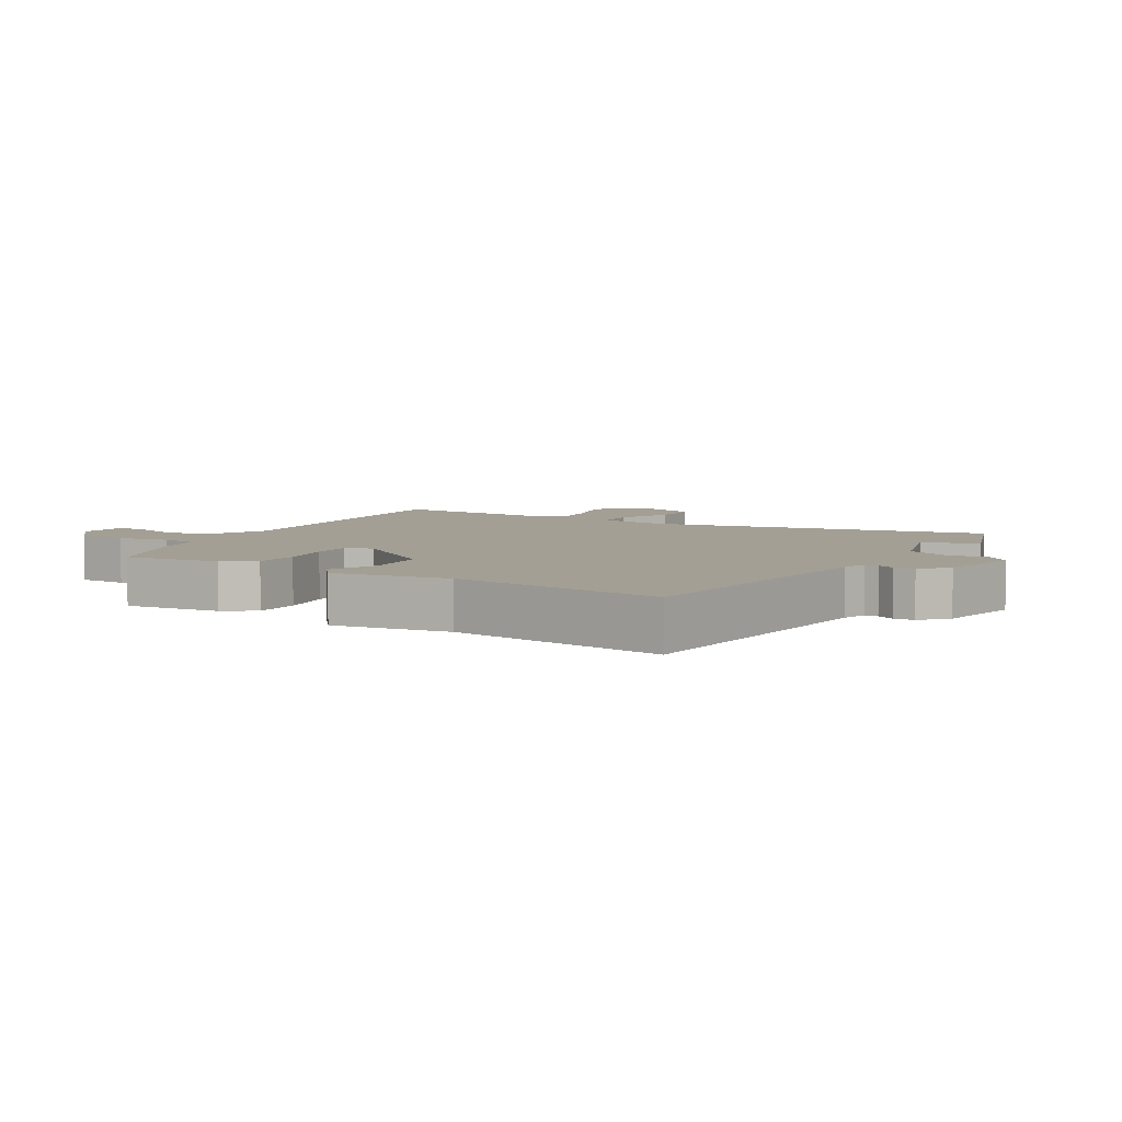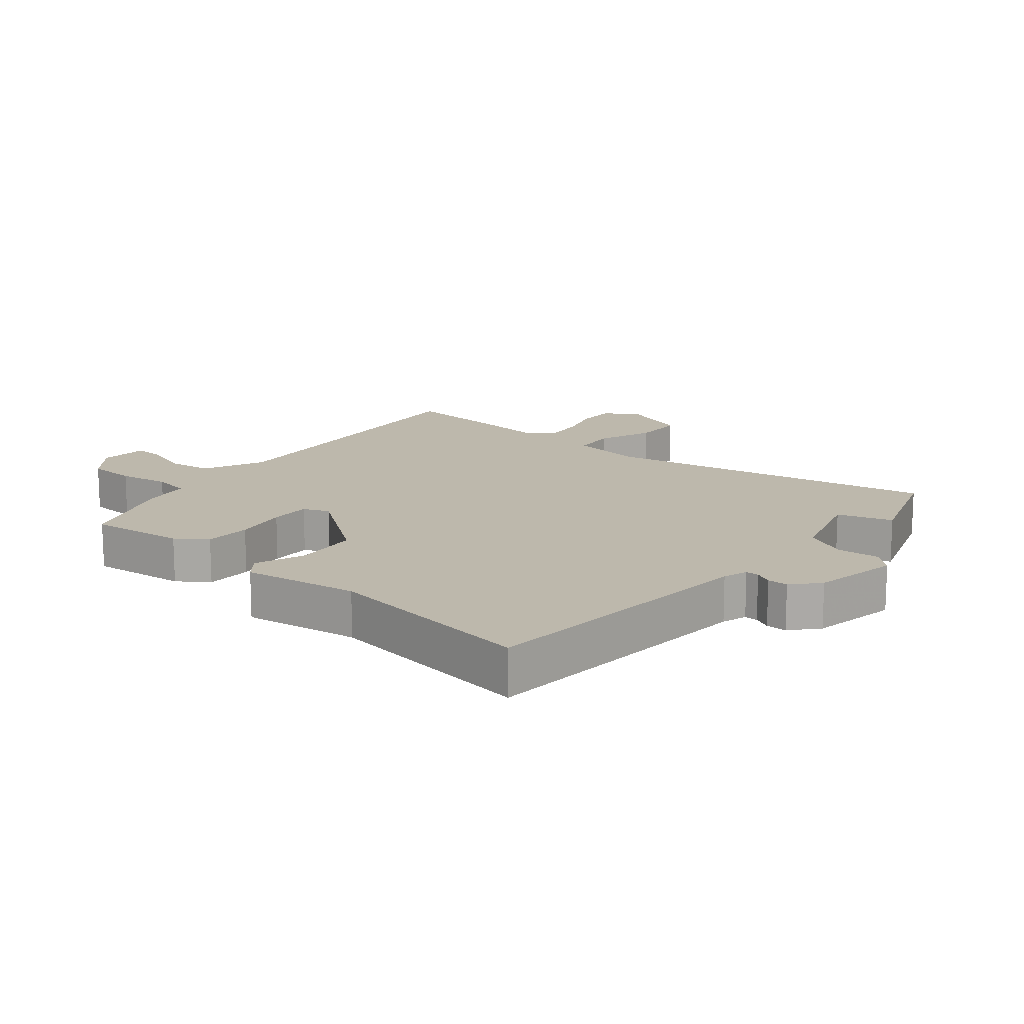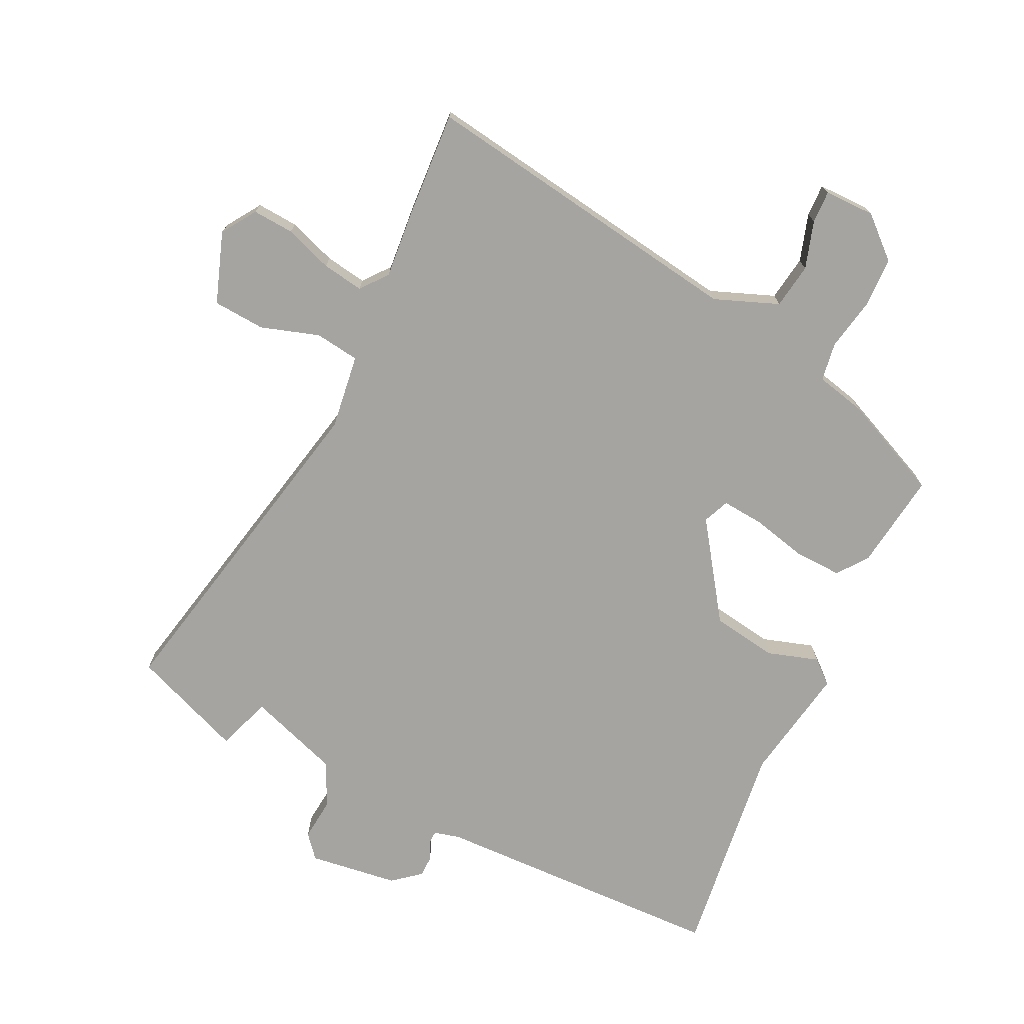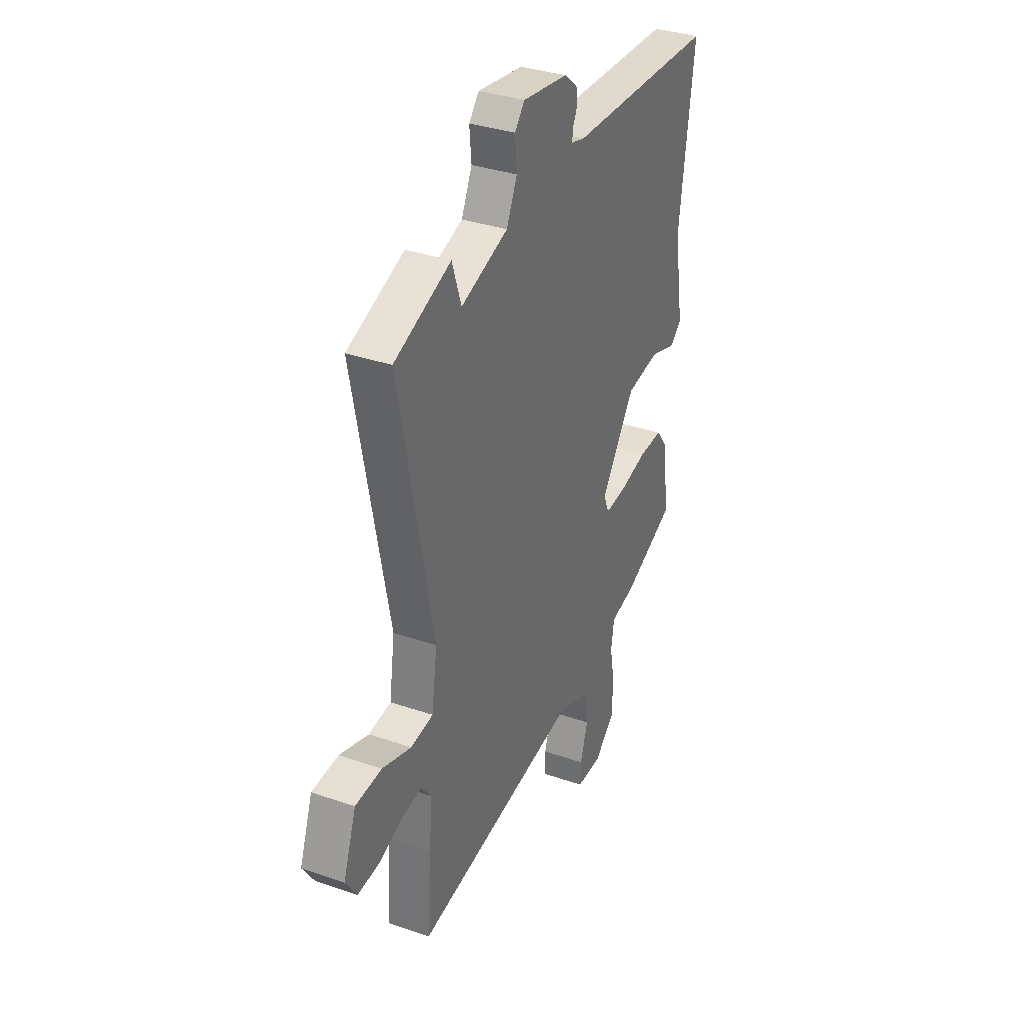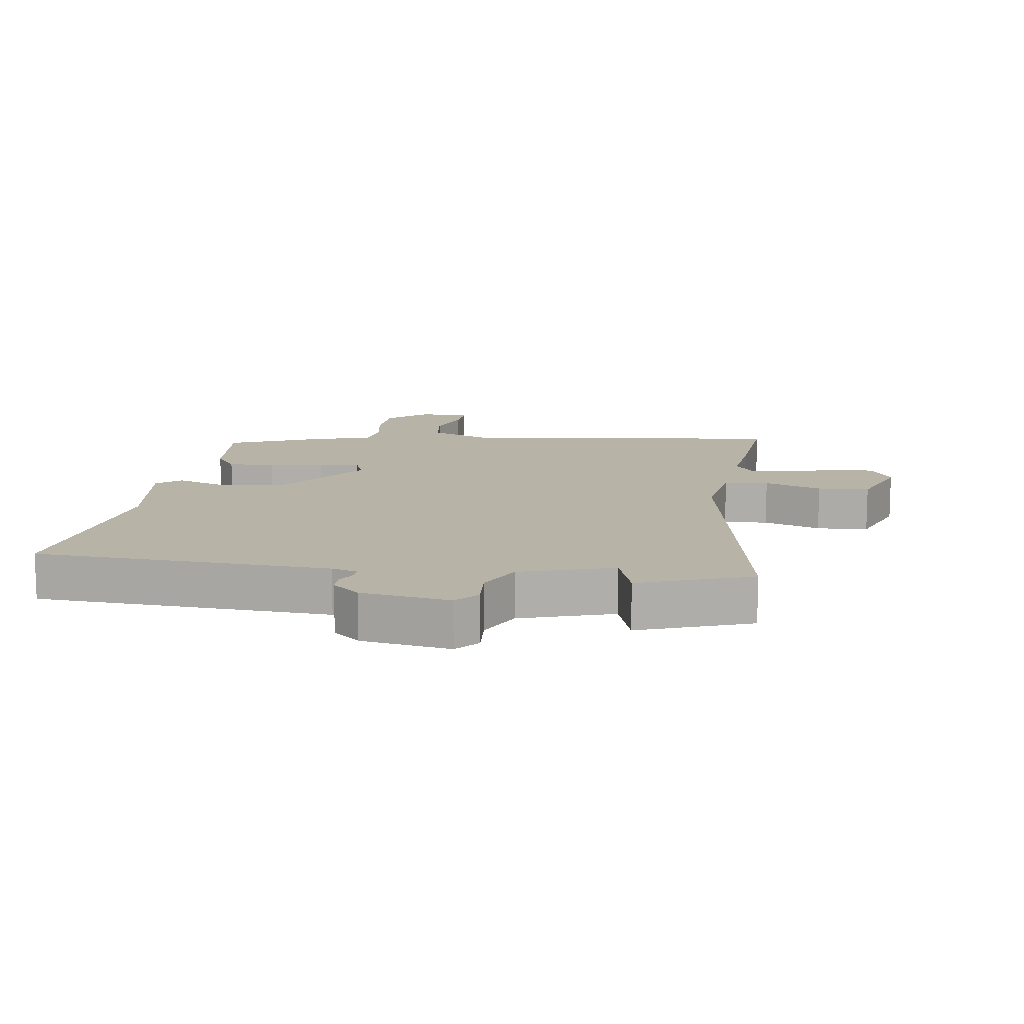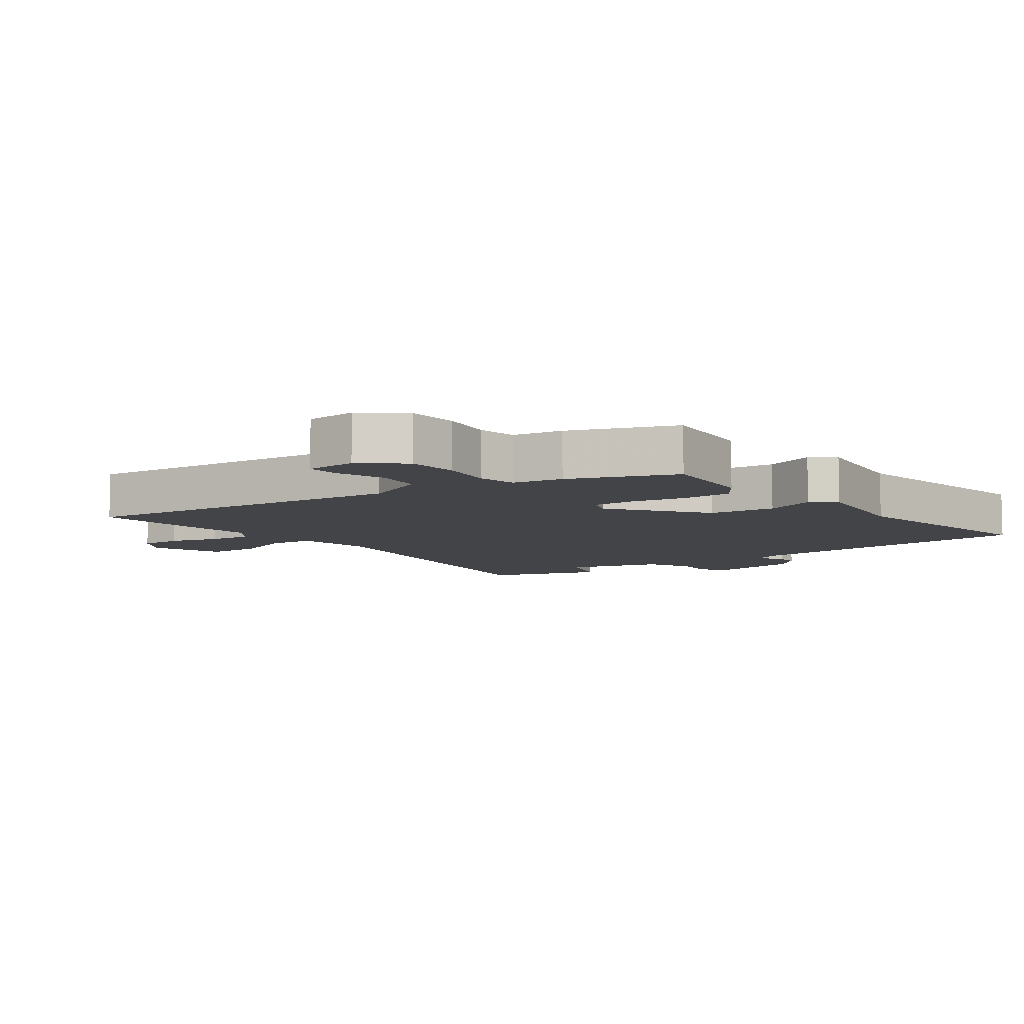
<metadata>
{"format":"obj","ext":"obj","renderer":"f3d","projection":"perspective","resolution":1024,"background":"white","views":[{"elev":5.4,"azim":-57.5,"up":"+Y"},{"elev":14.7,"azim":-48.7,"up":"+Y"},{"elev":-73.2,"azim":153.8,"up":"+Y"},{"elev":34.5,"azim":114.9,"up":"+Z"},{"elev":12.6,"azim":9.2,"up":"+Y"},{"elev":-7.8,"azim":-141.4,"up":"+Y"}]}
</metadata>
<code>
v -0.473 0.07 -0.398
v -0.454 0.07 -0.245
v -0.419 0.07 -0.198
v -0.344 0.07 -0.2
v -0.258 0.07 -0.22
v -0.192 0.07 -0.225
v -0.175 0.07 -0.184
v -0.281 0.07 -0.034
v -0.384 0.07 -0.019
v -0.464 0.07 -0.045
v -0.501 0.07 -0.014
v -0.471 0.07 0.169
v -0.517 0.07 0.511
v -0.054 0.07 0.529
v -0.014 0.07 0.54
v -0.014 0.07 0.561
v -0.028 0.07 0.589
v -0.028 0.07 0.622
v 0.015 0.07 0.658
v 0.155 0.07 0.678
v 0.186 0.07 0.642
v 0.18 0.07 0.576
v 0.213 0.07 0.506
v 0.359 0.07 0.457
v 0.388 0.07 0.543
v 0.564 0.07 0.476
v 0.458 0.07 -0.057
v 0.475 0.07 -0.175
v 0.545 0.07 -0.184
v 0.636 0.07 -0.154
v 0.718 0.07 -0.159
v 0.758 0.07 -0.27
v 0.723 0.07 -0.324
v 0.658 0.07 -0.32
v 0.583 0.07 -0.294
v 0.518 0.07 -0.284
v 0.485 0.07 -0.326
v 0.495 0.07 -0.43
v 0.507 0.07 -0.6
v -0.011 0.07 -0.525
v -0.111 0.07 -0.565
v -0.121 0.07 -0.636
v -0.097 0.07 -0.71
v -0.095 0.07 -0.761
v -0.174 0.07 -0.762
v -0.237 0.07 -0.707
v -0.24 0.07 -0.627
v -0.225 0.07 -0.546
v -0.235 0.07 -0.485
v -0.312 0.07 -0.468
v -0.473 0 -0.398
v -0.454 0 -0.245
v -0.419 0 -0.198
v -0.344 0 -0.2
v -0.258 0 -0.22
v -0.192 0 -0.225
v -0.175 0 -0.184
v -0.281 0 -0.034
v -0.384 0 -0.019
v -0.464 0 -0.045
v -0.501 0 -0.014
v -0.471 0 0.169
v -0.517 0 0.511
v -0.054 0 0.529
v -0.014 0 0.54
v -0.014 0 0.561
v -0.028 0 0.589
v -0.028 0 0.622
v 0.015 0 0.658
v 0.155 0 0.678
v 0.186 0 0.642
v 0.18 0 0.576
v 0.213 0 0.506
v 0.359 0 0.457
v 0.388 0 0.543
v 0.564 0 0.476
v 0.458 0 -0.057
v 0.475 0 -0.175
v 0.545 0 -0.184
v 0.636 0 -0.154
v 0.718 0 -0.159
v 0.758 0 -0.27
v 0.723 0 -0.324
v 0.658 0 -0.32
v 0.583 0 -0.294
v 0.518 0 -0.284
v 0.485 0 -0.326
v 0.495 0 -0.43
v 0.507 0 -0.6
v -0.011 0 -0.525
v -0.111 0 -0.565
v -0.121 0 -0.636
v -0.097 0 -0.71
v -0.095 0 -0.761
v -0.174 0 -0.762
v -0.237 0 -0.707
v -0.24 0 -0.627
v -0.225 0 -0.546
v -0.235 0 -0.485
v -0.312 0 -0.468
f 3 4 5
f 2 3 5
f 1 2 5
f 50 1 5
f 49 50 5
f 48 49 5 6
f 46 47 48
f 45 46 48
f 44 45 48
f 43 44 48
f 42 43 48
f 48 6 7
f 42 48 7
f 41 42 7
f 40 41 7
f 39 40 7
f 38 39 7
f 37 38 7
f 36 37 7 8
f 35 36 8
f 33 34 35
f 32 33 35
f 31 32 35
f 30 31 35
f 29 30 35
f 28 29 35
f 28 35 8
f 27 28 8
f 24 25 26 27
f 27 8 9
f 24 27 9
f 23 24 9
f 10 11 12
f 9 10 12
f 23 9 12
f 22 23 12
f 20 21 22
f 19 20 22
f 18 19 22
f 17 18 22
f 16 17 22
f 15 16 22
f 14 15 22 12
f 12 13 14
f 55 54 53
f 55 53 52
f 55 52 51
f 55 51 100
f 55 100 99
f 56 55 99 98
f 98 97 96
f 98 96 95
f 98 95 94
f 98 94 93
f 98 93 92
f 57 56 98
f 57 98 92
f 57 92 91
f 57 91 90
f 57 90 89
f 57 89 88
f 57 88 87
f 58 57 87 86
f 58 86 85
f 85 84 83
f 85 83 82
f 85 82 81
f 85 81 80
f 85 80 79
f 85 79 78
f 58 85 78
f 58 78 77
f 77 76 75 74
f 59 58 77
f 59 77 74
f 59 74 73
f 62 61 60
f 62 60 59
f 62 59 73
f 62 73 72
f 72 71 70
f 72 70 69
f 72 69 68
f 72 68 67
f 72 67 66
f 72 66 65
f 62 72 65 64
f 64 63 62
f 1 51 52 2
f 2 52 53 3
f 3 53 54 4
f 4 54 55 5
f 5 55 56 6
f 6 56 57 7
f 7 57 58 8
f 8 58 59 9
f 9 59 60 10
f 10 60 61 11
f 11 61 62 12
f 12 62 63 13
f 13 63 64 14
f 14 64 65 15
f 15 65 66 16
f 16 66 67 17
f 17 67 68 18
f 18 68 69 19
f 19 69 70 20
f 20 70 71 21
f 21 71 72 22
f 22 72 73 23
f 23 73 74 24
f 24 74 75 25
f 25 75 76 26
f 26 76 77 27
f 27 77 78 28
f 28 78 79 29
f 29 79 80 30
f 30 80 81 31
f 31 81 82 32
f 32 82 83 33
f 33 83 84 34
f 34 84 85 35
f 35 85 86 36
f 36 86 87 37
f 37 87 88 38
f 38 88 89 39
f 39 89 90 40
f 40 90 91 41
f 41 91 92 42
f 42 92 93 43
f 43 93 94 44
f 44 94 95 45
f 45 95 96 46
f 46 96 97 47
f 47 97 98 48
f 48 98 99 49
f 49 99 100 50
f 50 100 51 1

</code>
